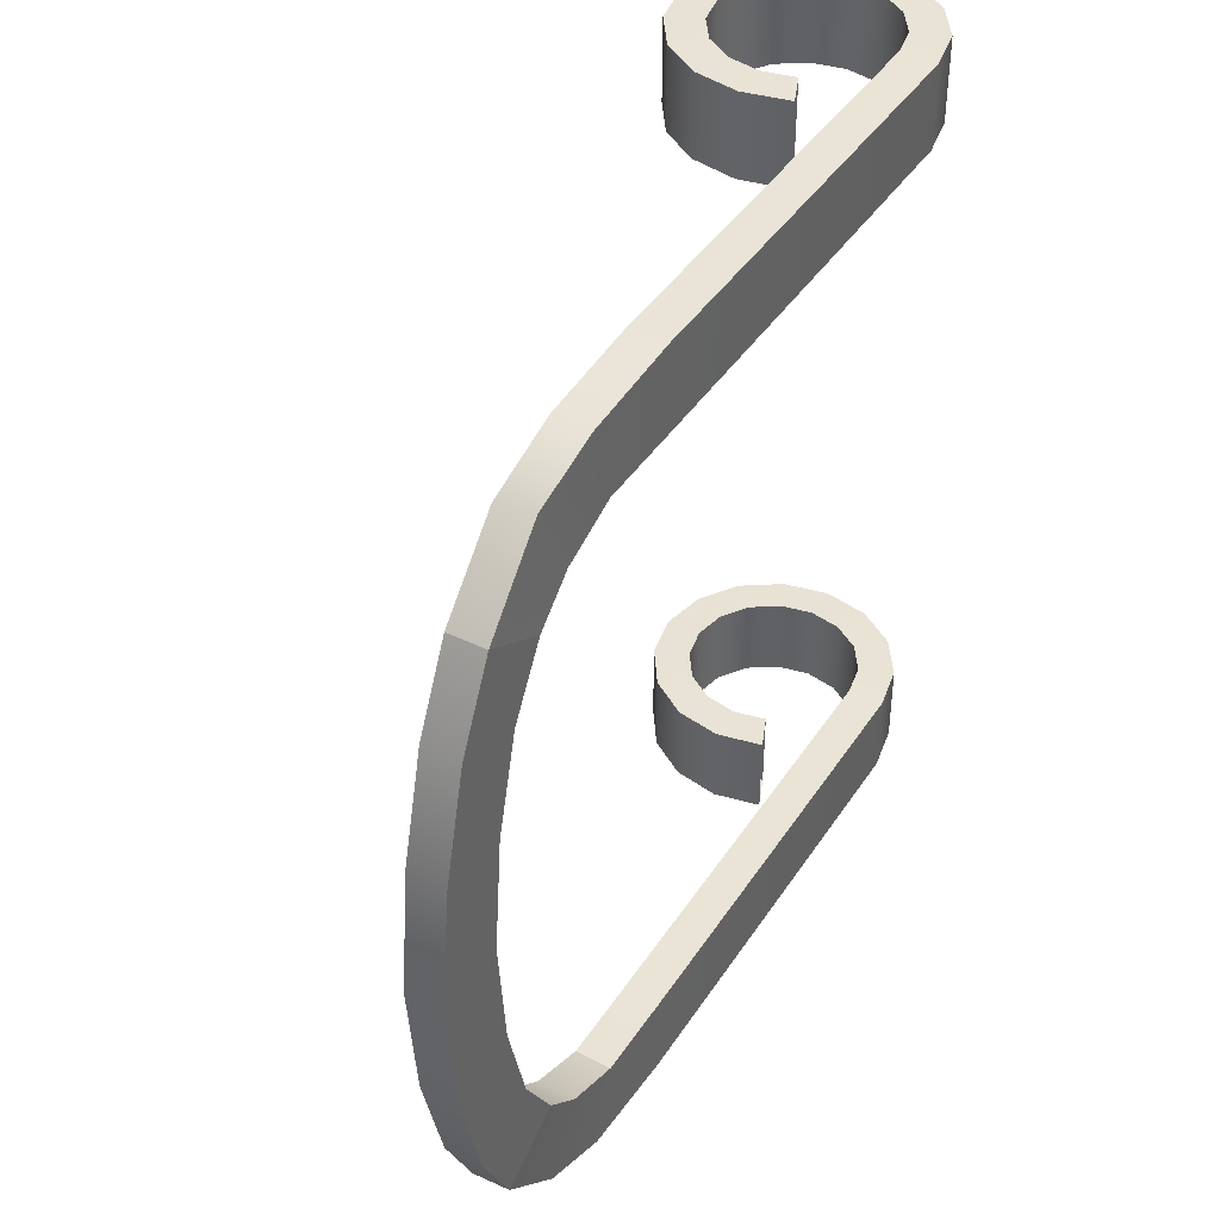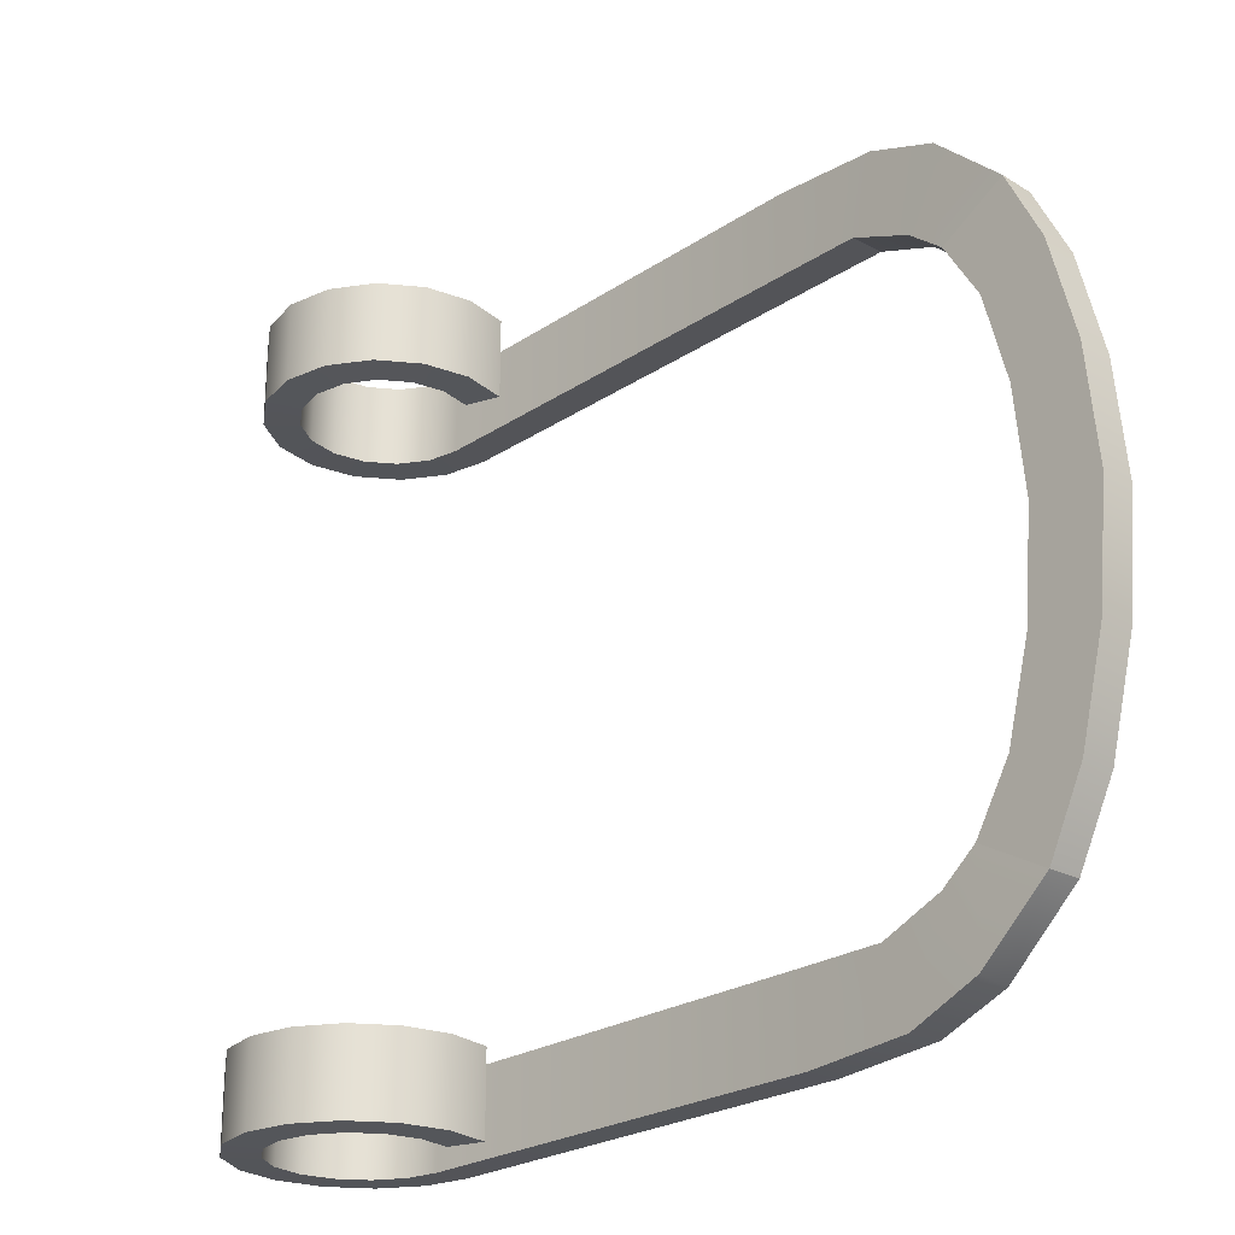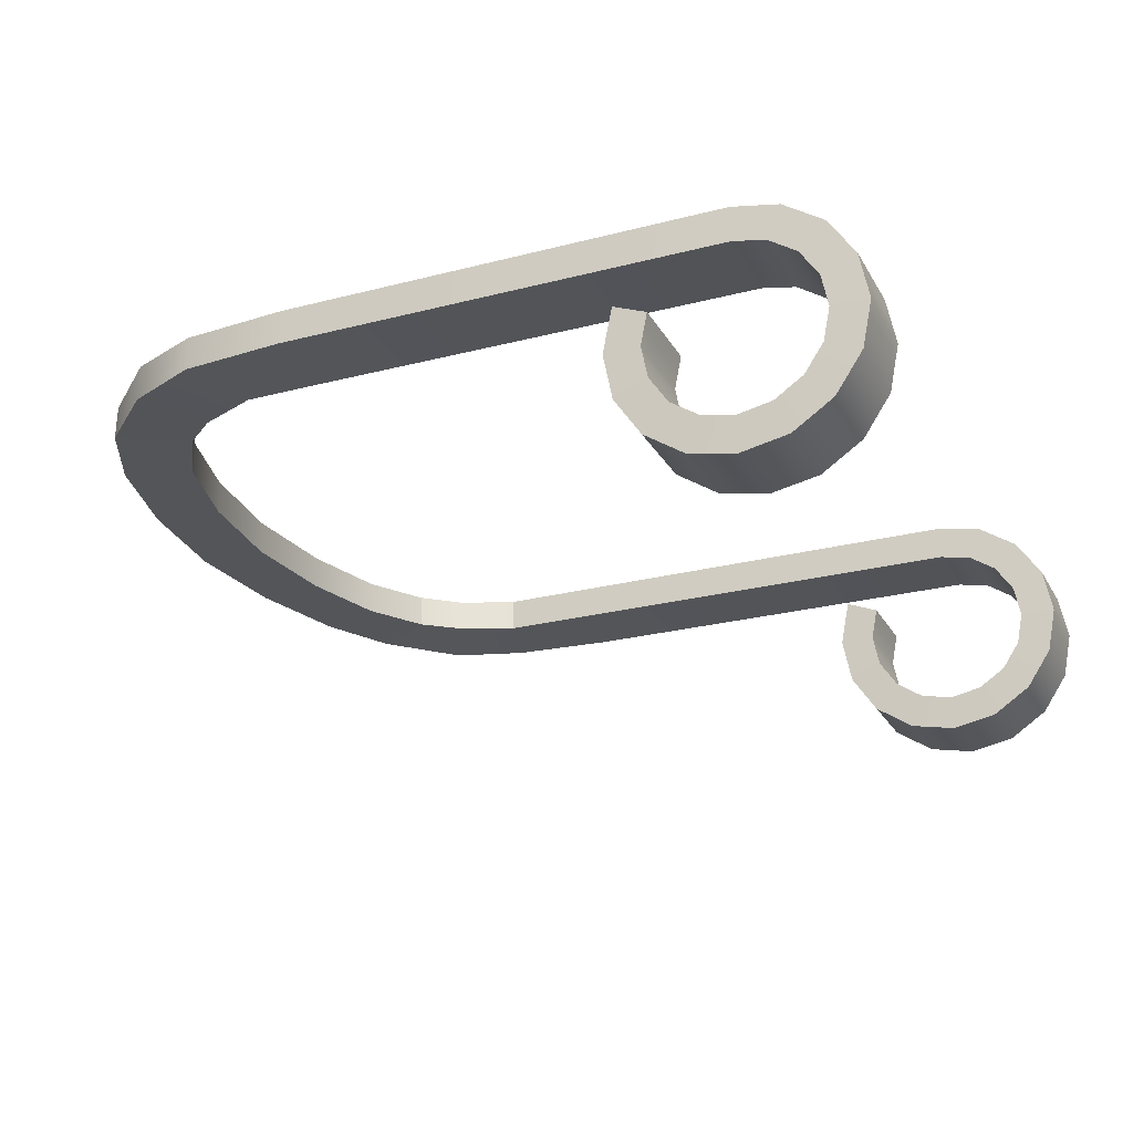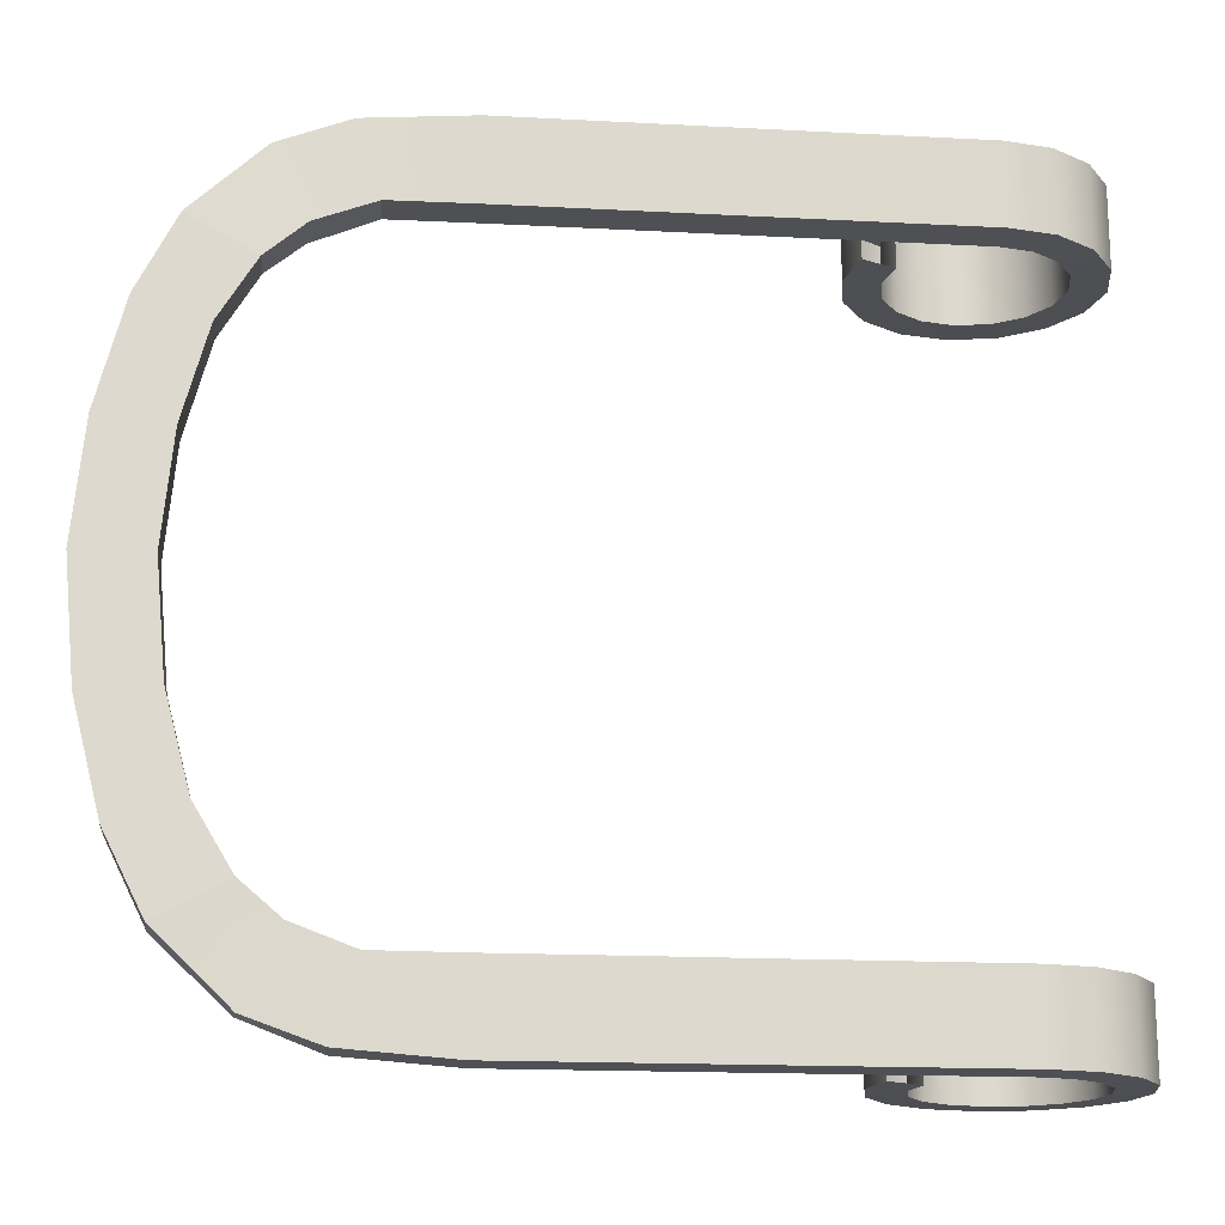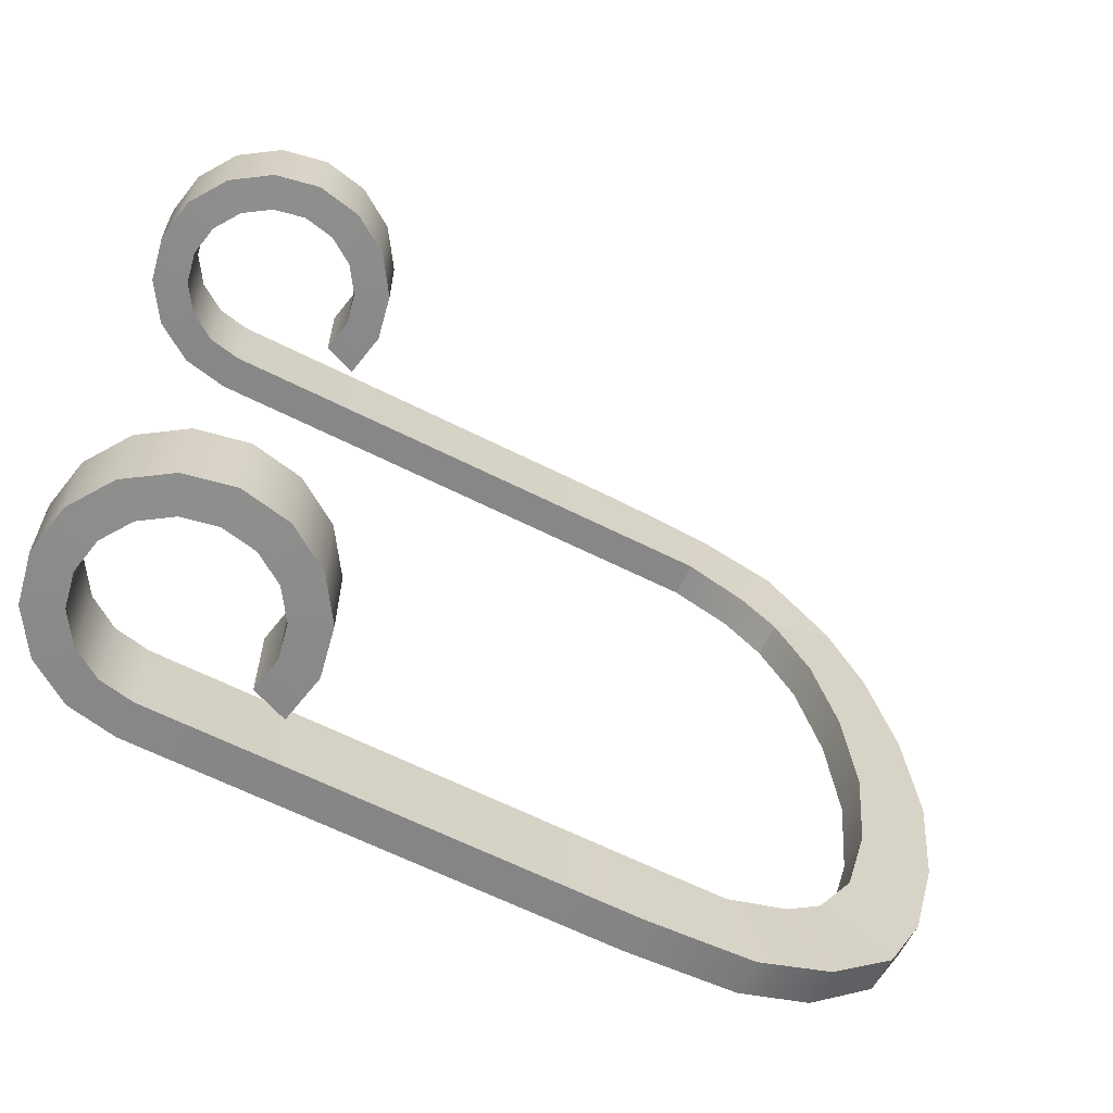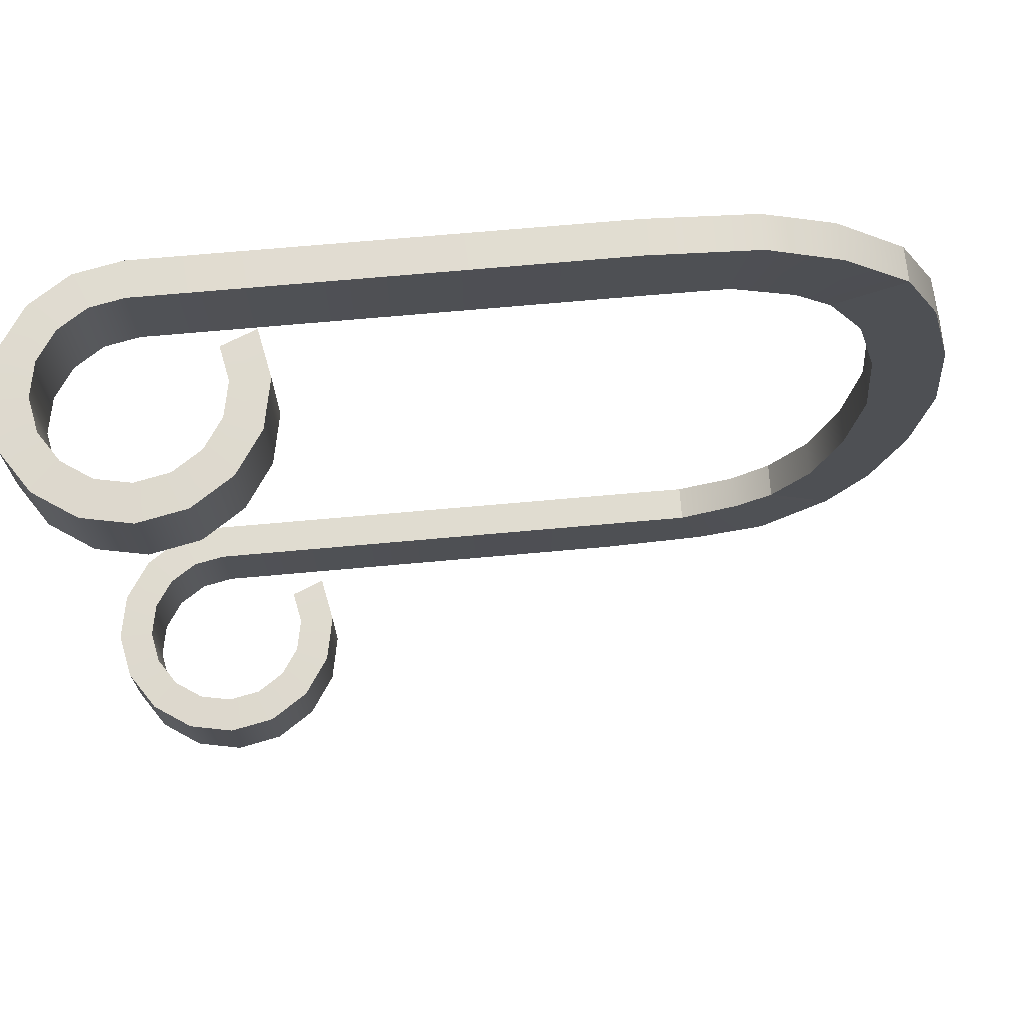
<metadata>
{"format":"obj","ext":"obj","renderer":"f3d","projection":"perspective","resolution":1024,"background":"white","views":[{"elev":41.3,"azim":120.2,"up":"+Z"},{"elev":-24.6,"azim":47.2,"up":"+Z"},{"elev":-24.3,"azim":-156.8,"up":"+Y"},{"elev":-17.8,"azim":174.1,"up":"+Z"},{"elev":-63.6,"azim":-26.9,"up":"+Z"},{"elev":70.8,"azim":-5.1,"up":"+Z"}]}
</metadata>
<code>
o arms2
v -1.013 0.8391 1.091
v -1.013 0.9631 1.094
v -1.013 0.9631 1.379
v -1.013 0.8391 1.382
v 0.5373 0.9628 1.094
v 0.5366 0.84 1.091
v 0.5366 0.84 1.382
v 0.5373 0.9628 1.379
v 0.8243 0.9616 1.092
v 0.822 0.8396 1.09
v 0.9045 0.8396 1.354
v 0.9052 0.9616 1.351
v -0.6273 0.7056 1.094
v -0.7419 0.6582 1.091
v -0.7419 0.6582 1.382
v -0.6273 0.7056 1.379
v -0.5956 0.546 1.094
v -0.7196 0.546 1.091
v -0.7196 0.546 1.382
v -0.5956 0.546 1.379
v -0.6273 0.3864 1.094
v -0.7419 0.4338 1.091
v -0.7419 0.4338 1.382
v -0.6273 0.3864 1.379
v -0.7177 0.2511 1.094
v -0.8054 0.3387 1.091
v -0.8054 0.3387 1.382
v -0.7177 0.2511 1.379
v -0.8531 0.1607 1.094
v -0.9005 0.2752 1.091
v -0.9005 0.2752 1.382
v -0.8531 0.1607 1.379
v -1.013 0.1289 1.094
v -1.013 0.2529 1.091
v -1.013 0.2529 1.382
v -1.013 0.1289 1.379
v -1.172 0.1607 1.094
v -1.125 0.2752 1.091
v -1.125 0.2752 1.382
v -1.172 0.1607 1.379
v -1.308 0.2511 1.094
v -1.22 0.3387 1.091
v -1.22 0.3387 1.382
v -1.308 0.2511 1.379
v -1.398 0.3864 1.094
v -1.283 0.4338 1.091
v -1.283 0.4338 1.382
v -1.398 0.3864 1.379
v -1.43 0.546 1.094
v -1.306 0.546 1.091
v -1.306 0.546 1.382
v -1.43 0.546 1.379
v -1.398 0.7056 1.094
v -1.283 0.6582 1.091
v -1.283 0.6582 1.382
v -1.398 0.7056 1.379
v -1.308 0.8409 1.094
v -1.22 0.7532 1.091
v -1.22 0.7532 1.382
v -1.308 0.8409 1.379
v -1.172 0.9313 1.094
v -1.125 0.8168 1.091
v -1.125 0.8168 1.382
v -1.172 0.9313 1.379
v 1.394 0.8396 1.033
v 1.147 0.9517 1.263
v 1.156 0.8302 1.254
v 1.029 0.9613 1.015
v 1.036 0.8403 1.001
v 1.163 0.9616 0.9003
v 1.16 0.8396 0.9009
v 1.392 0.9616 1.03
v 1.289 0.9616 0.6914
v 1.288 0.8396 0.6887
v 1.523 0.8396 0.7705
v 1.524 0.9616 0.7674
v 1.41 0.9616 0
v 1.407 0.8396 0
v 1.656 0.8396 0
v 1.657 0.9616 0
v 1.374 0.9616 0.3753
v 1.618 0.9616 0.4011
v 1.618 0.8396 0.4044
v 1.372 0.8396 0.3731
v -1.013 0.8391 -1.091
v -1.013 0.9631 -1.094
v -1.013 0.9631 -1.379
v -1.013 0.8391 -1.382
v 0.5373 0.9628 -1.094
v 0.5366 0.84 -1.091
v 0.5366 0.84 -1.382
v 0.5373 0.9628 -1.379
v 0.8243 0.9616 -1.092
v 0.822 0.8396 -1.09
v 0.9045 0.8396 -1.354
v 0.9052 0.9616 -1.351
v -0.6273 0.7056 -1.094
v -0.7419 0.6582 -1.091
v -0.7419 0.6582 -1.382
v -0.6273 0.7056 -1.379
v -0.5956 0.546 -1.094
v -0.7196 0.546 -1.091
v -0.7196 0.546 -1.382
v -0.5956 0.546 -1.379
v -0.6273 0.3864 -1.094
v -0.7419 0.4338 -1.091
v -0.7419 0.4338 -1.382
v -0.6273 0.3864 -1.379
v -0.7177 0.2511 -1.094
v -0.8054 0.3387 -1.091
v -0.8054 0.3387 -1.382
v -0.7177 0.2511 -1.379
v -0.8531 0.1607 -1.094
v -0.9005 0.2752 -1.091
v -0.9005 0.2752 -1.382
v -0.8531 0.1607 -1.379
v -1.013 0.1289 -1.094
v -1.013 0.2529 -1.091
v -1.013 0.2529 -1.382
v -1.013 0.1289 -1.379
v -1.172 0.1607 -1.094
v -1.125 0.2752 -1.091
v -1.125 0.2752 -1.382
v -1.172 0.1607 -1.379
v -1.308 0.2511 -1.094
v -1.22 0.3387 -1.091
v -1.22 0.3387 -1.382
v -1.308 0.2511 -1.379
v -1.398 0.3864 -1.094
v -1.283 0.4338 -1.091
v -1.283 0.4338 -1.382
v -1.398 0.3864 -1.379
v -1.43 0.546 -1.094
v -1.306 0.546 -1.091
v -1.306 0.546 -1.382
v -1.43 0.546 -1.379
v -1.398 0.7056 -1.094
v -1.283 0.6582 -1.091
v -1.283 0.6582 -1.382
v -1.398 0.7056 -1.379
v -1.308 0.8409 -1.094
v -1.22 0.7532 -1.091
v -1.22 0.7532 -1.382
v -1.308 0.8409 -1.379
v -1.172 0.9313 -1.094
v -1.125 0.8168 -1.091
v -1.125 0.8168 -1.382
v -1.172 0.9313 -1.379
v 1.16 0.8396 -0.9009
v 1.147 0.9517 -1.263
v 1.156 0.8302 -1.254
v 1.029 0.9613 -1.015
v 1.036 0.8403 -1.001
v 1.163 0.9616 -0.9003
v 1.394 0.8396 -1.033
v 1.392 0.9616 -1.03
v 1.289 0.9616 -0.6914
v 1.288 0.8396 -0.6887
v 1.523 0.8396 -0.7705
v 1.524 0.9616 -0.7674
v 1.374 0.9616 -0.3753
v 1.618 0.9616 -0.4011
v 1.618 0.8396 -0.4044
v 1.372 0.8396 -0.3731
f 2 3 8 5
f 7 4 1 6
f 61 64 3 2
f 5 8 12 9
f 11 7 6 10
f 13 16 20 17
f 19 15 14 18
f 17 20 24 21
f 23 19 18 22
f 21 24 28 25
f 27 23 22 26
f 25 28 32 29
f 31 27 26 30
f 29 32 36 33
f 35 31 30 34
f 33 36 40 37
f 39 35 34 38
f 37 40 44 41
f 43 39 38 42
f 41 44 48 45
f 47 43 42 46
f 45 48 52 49
f 51 47 46 50
f 49 52 56 53
f 55 51 50 54
f 53 56 60 57
f 59 55 54 58
f 57 60 64 61
f 63 59 58 62
f 2 5 6 1
f 8 3 4 7
f 5 9 10 6
f 12 8 7 11
f 13 17 18 14
f 20 16 15 19
f 17 21 22 18
f 24 20 19 23
f 21 25 26 22
f 28 24 23 27
f 25 29 30 26
f 32 28 27 31
f 29 33 34 30
f 36 32 31 35
f 33 37 38 34
f 40 36 35 39
f 37 41 42 38
f 44 40 39 43
f 41 45 46 42
f 48 44 43 47
f 45 49 50 46
f 52 48 47 51
f 49 53 54 50
f 56 52 51 55
f 53 57 58 54
f 60 56 55 59
f 57 61 62 58
f 64 60 59 63
f 61 2 1 62
f 3 64 63 4
f 4 63 62 1
f 66 67 65 72
f 68 66 72 70
f 69 68 70 71
f 67 69 71 65
f 11 10 69 67
f 10 9 68 69
f 9 12 66 68
f 12 11 67 66
f 81 82 80 77
f 70 71 65 72
f 70 72 76 73
f 72 65 75 76
f 65 71 74 75
f 71 70 73 74
f 82 83 79 80
f 83 84 78 79
f 84 81 77 78
f 74 73 81 84
f 75 74 84 83
f 76 75 83 82
f 73 76 82 81
f 86 89 92 87
f 91 90 85 88
f 145 86 87 148
f 89 93 96 92
f 95 94 90 91
f 97 101 104 100
f 103 102 98 99
f 101 105 108 104
f 107 106 102 103
f 105 109 112 108
f 111 110 106 107
f 109 113 116 112
f 115 114 110 111
f 113 117 120 116
f 119 118 114 115
f 117 121 124 120
f 123 122 118 119
f 121 125 128 124
f 127 126 122 123
f 125 129 132 128
f 131 130 126 127
f 129 133 136 132
f 135 134 130 131
f 133 137 140 136
f 139 138 134 135
f 137 141 144 140
f 143 142 138 139
f 141 145 148 144
f 147 146 142 143
f 86 85 90 89
f 92 91 88 87
f 89 90 94 93
f 96 95 91 92
f 97 98 102 101
f 104 103 99 100
f 101 102 106 105
f 108 107 103 104
f 105 106 110 109
f 112 111 107 108
f 109 110 114 113
f 116 115 111 112
f 113 114 118 117
f 120 119 115 116
f 117 118 122 121
f 124 123 119 120
f 121 122 126 125
f 128 127 123 124
f 125 126 130 129
f 132 131 127 128
f 129 130 134 133
f 136 135 131 132
f 133 134 138 137
f 140 139 135 136
f 137 138 142 141
f 144 143 139 140
f 141 142 146 145
f 148 147 143 144
f 145 146 85 86
f 87 88 147 148
f 88 85 146 147
f 150 156 155 151
f 152 154 156 150
f 153 149 154 152
f 151 155 149 153
f 95 151 153 94
f 94 153 152 93
f 93 152 150 96
f 96 150 151 95
f 161 77 80 162
f 154 156 155 149
f 154 157 160 156
f 156 160 159 155
f 155 159 158 149
f 149 158 157 154
f 162 80 79 163
f 163 79 78 164
f 164 78 77 161
f 158 164 161 157
f 159 163 164 158
f 160 162 163 159
f 157 161 162 160

</code>
